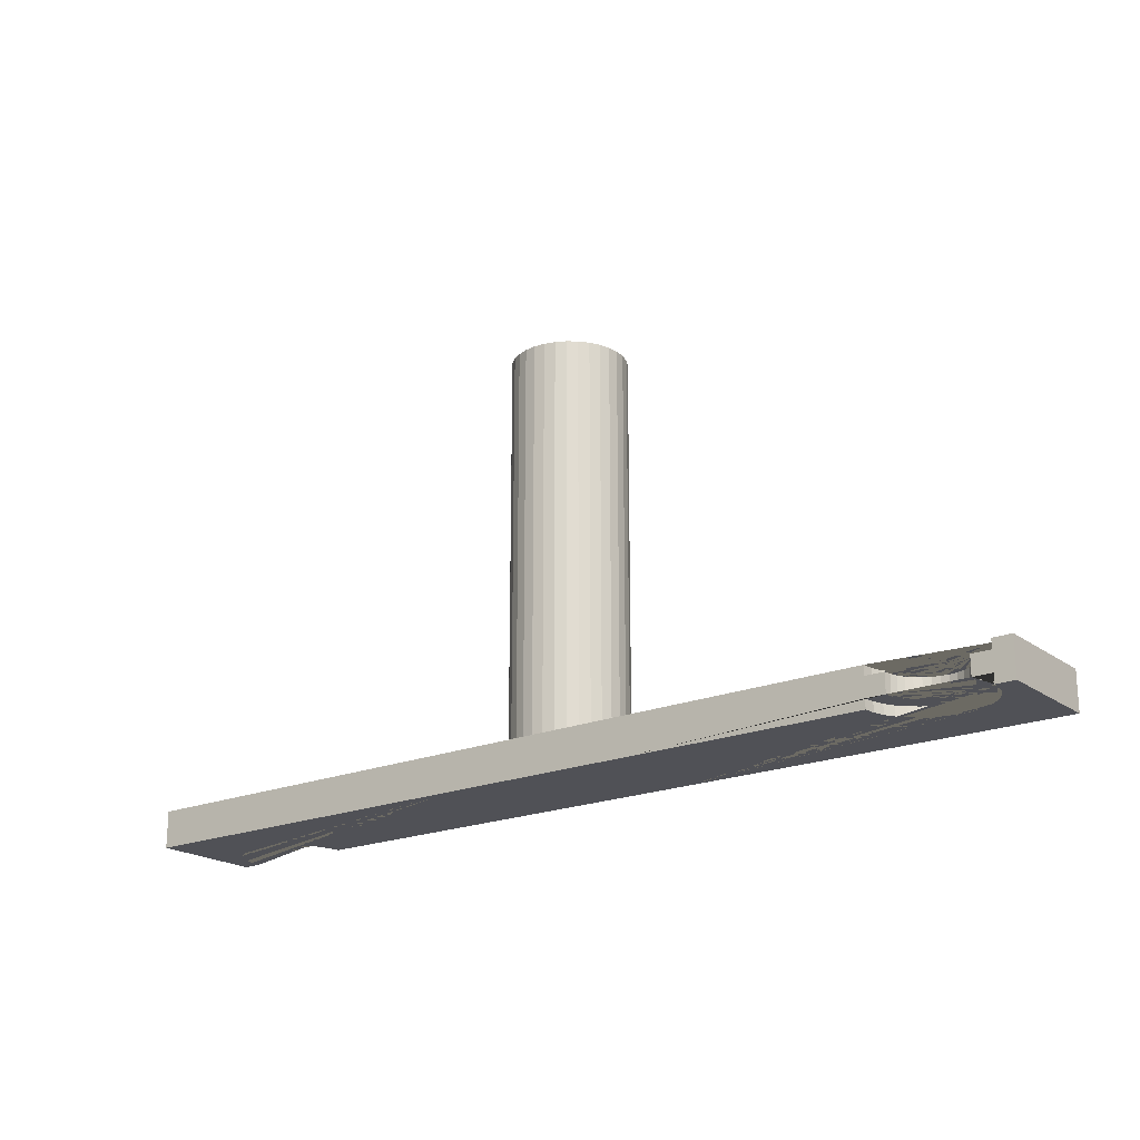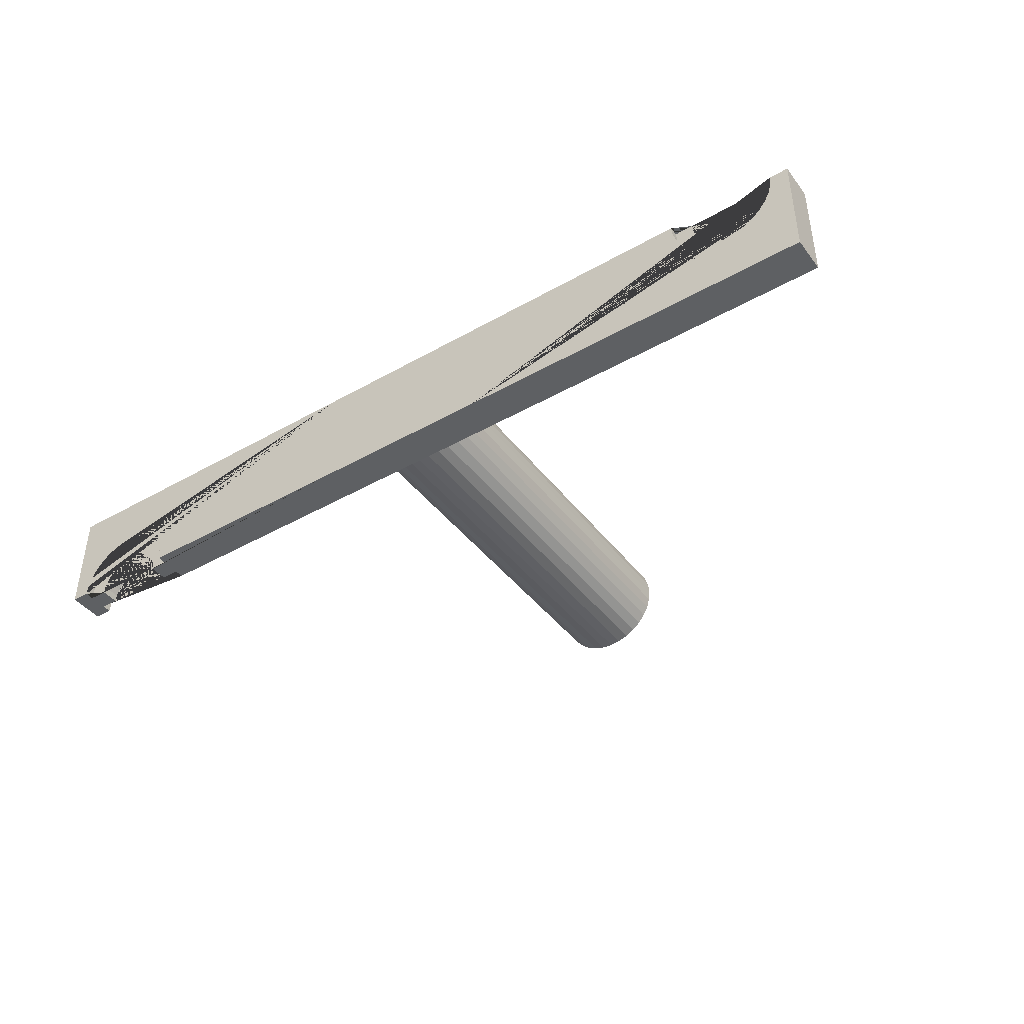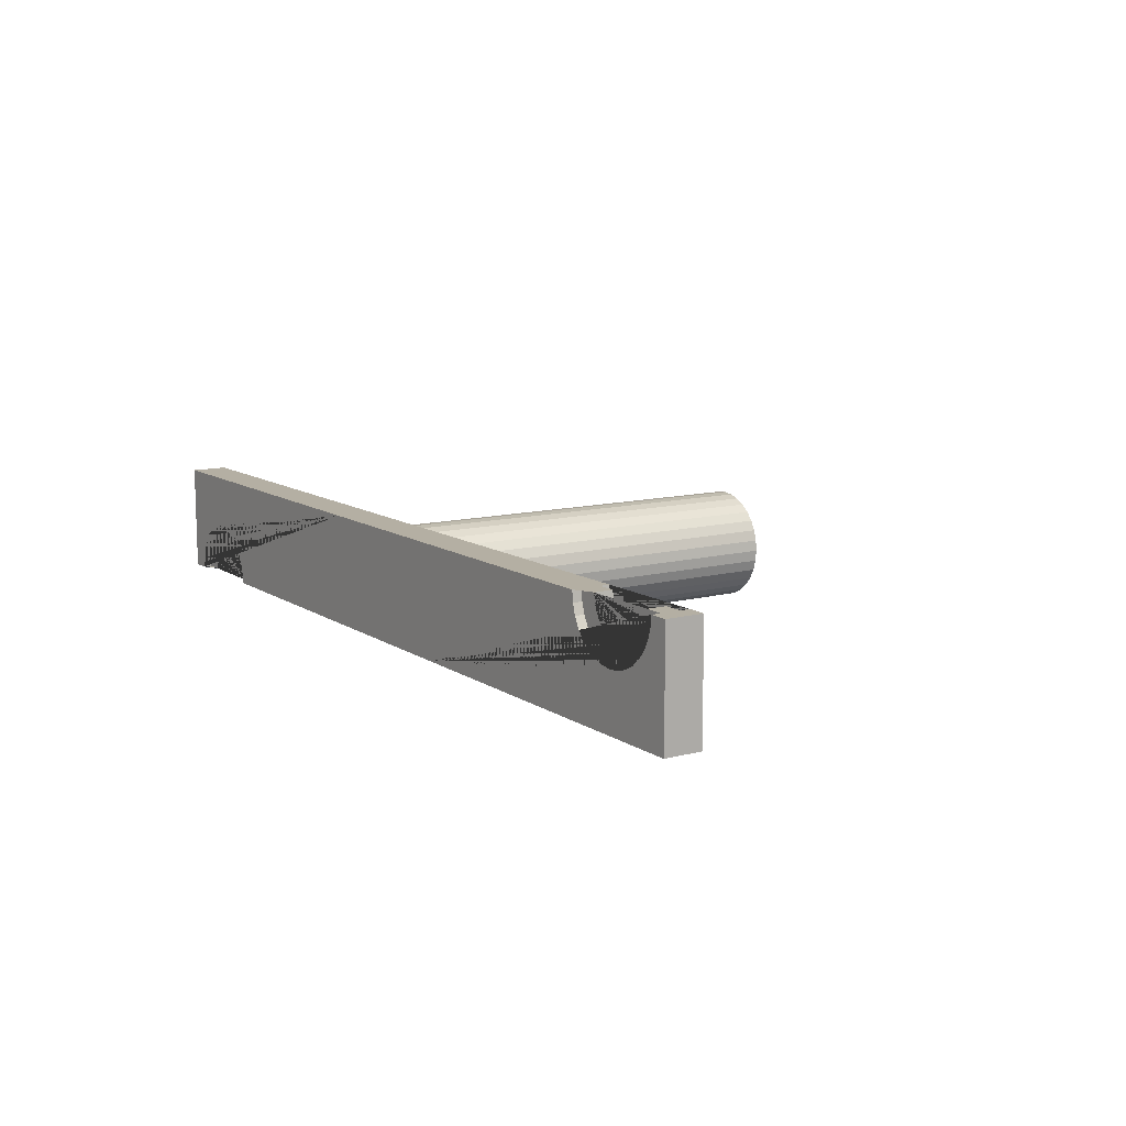
<metadata>
{"format":"obj","ext":"obj","renderer":"f3d","projection":"perspective","resolution":1024,"background":"white","views":[{"elev":-20.4,"azim":-142.9,"up":"+Y"},{"elev":-42.2,"azim":34.2,"up":"+Z"},{"elev":11.2,"azim":56.9,"up":"+Z"}]}
</metadata>
<code>
o Рука_Cube.012
v -0.05 -0.02818 0.03
v -0.05 -0.008179 0.03
v -0.05 -0.02818 -0.03
v -0.05 -0.008179 -0.03
v 0.05 -0.02818 0.03
v 0.05 -0.008179 0.03
v 0.05 -0.02818 -0.03
v 0.05 -0.008179 -0.03
v -0.25 -0.02818 0.03
v -0.25 -0.008179 0.03
v -0.25 -0.02818 -0.03
v -0.25 -0.008179 -0.03
v -0.24 -0.02318 -0.03
v -0.2394 -0.02318 -0.02415
v -0.2377 -0.02318 -0.01852
v -0.2349 -0.02318 -0.01333
v -0.2312 -0.02318 -0.008787
v -0.2267 -0.02318 -0.005056
v -0.2215 -0.02318 -0.002284
v -0.2159 -0.02318 -0.000576
v -0.21 -0.02318 -0
v -0.2041 -0.02318 -0.000576
v -0.1985 -0.02318 -0.002284
v -0.1933 -0.02318 -0.005056
v -0.1888 -0.02318 -0.008787
v -0.1851 -0.02318 -0.01333
v -0.1823 -0.02318 -0.01852
v -0.1806 -0.02318 -0.02415
v -0.2211 -0.01318 -0.01337
v -0.2211 -0.02318 -0.01337
v -0.2177 -0.01318 -0.01152
v -0.2177 -0.02318 -0.01152
v -0.2139 -0.01318 -0.01038
v -0.2139 -0.02318 -0.01038
v -0.21 -0.01318 -0.01
v -0.21 -0.02318 -0.01
v -0.2061 -0.01318 -0.01038
v -0.2061 -0.02318 -0.01038
v -0.2023 -0.01318 -0.01152
v -0.2023 -0.02318 -0.01152
v -0.1989 -0.01318 -0.01337
v -0.1989 -0.02318 -0.01337
v -0.1959 -0.01318 -0.01586
v -0.1959 -0.02318 -0.01586
v -0.1934 -0.01318 -0.01889
v -0.1934 -0.02318 -0.01889
v -0.1915 -0.01318 -0.02235
v -0.1915 -0.02318 -0.02235
v -0.1904 -0.01318 -0.0261
v -0.1904 -0.02318 -0.0261
v -0.24 -0.01318 -0.03
v -0.2394 -0.01318 -0.02415
v -0.2377 -0.01318 -0.01852
v -0.2349 -0.01318 -0.01333
v -0.2312 -0.01318 -0.008787
v -0.2267 -0.01318 -0.005056
v -0.2215 -0.01318 -0.002284
v -0.2159 -0.01318 -0.000576
v -0.21 -0.01318 -0
v -0.2041 -0.01318 -0.000576
v -0.1985 -0.01318 -0.002284
v -0.1933 -0.01318 -0.005056
v -0.1888 -0.01318 -0.008787
v -0.1851 -0.01318 -0.01333
v -0.1823 -0.01318 -0.01852
v -0.1806 -0.01318 -0.02415
v -0.2041 -0.02818 -0.000576
v -0.2215 -0.008179 -0.002284
v -0.19 -0.01318 -0.03
v -0.2159 -0.008179 -0.000576
v -0.19 -0.02318 -0.03
v -0.1985 -0.02818 -0.002284
v -0.21 -0.008179 -0
v -0.1933 -0.02818 -0.005056
v -0.2041 -0.008179 -0.000576
v -0.24 -0.008179 -0.03
v -0.18 -0.02318 -0.03
v -0.18 -0.01318 -0.03
v -0.18 -0.02318 -0.03
v -0.18 -0.01318 -0.03
v -0.1888 -0.02818 -0.008787
v -0.18 -0.008179 -0.03
v -0.1985 -0.008179 -0.002284
v -0.1851 -0.02818 -0.01333
v -0.1933 -0.008179 -0.005056
v -0.24 -0.02818 -0.03
v -0.18 -0.02818 -0.03
v -0.2394 -0.008179 -0.02415
v -0.1823 -0.02818 -0.01852
v -0.1888 -0.008179 -0.008787
v -0.2377 -0.008179 -0.01852
v -0.1806 -0.02818 -0.02415
v -0.1851 -0.008179 -0.01333
v -0.2349 -0.008179 -0.01333
v -0.1823 -0.008179 -0.01852
v -0.2312 -0.008179 -0.008787
v -0.1806 -0.008179 -0.02415
v -0.2267 -0.008179 -0.005056
v -0.2377 -0.02818 -0.01852
v -0.2394 -0.02818 -0.02415
v -0.2215 -0.02818 -0.002284
v -0.2267 -0.02818 -0.005056
v -0.2312 -0.02818 -0.008787
v -0.2349 -0.02818 -0.01333
v -0.21 -0.02818 -0
v -0.2159 -0.02818 -0.000576
v -0.19 -0.02318 -0.03
v -0.1904 -0.02318 -0.0261
v -0.1915 -0.02318 -0.02235
v -0.1915 -0.02318 -0.02235
v -0.1915 -0.01318 -0.02235
v -0.1915 -0.01318 -0.02235
v -0.21 -0.01318 -0.01
v -0.19 -0.01318 -0.03
v -0.21 -0.02318 -0.01
v -0.23 -0.02318 -0.03
v -0.19 -0.02318 -0.03
v -0.2139 -0.01318 -0.01038
v -0.2139 -0.02318 -0.01038
v -0.23 -0.01318 -0.03
v -0.19 -0.01318 -0.03
v -0.2139 -0.02318 -0.01038
v -0.21 -0.02318 -0.01
v -0.2061 -0.02318 -0.01038
v -0.2023 -0.02318 -0.01152
v -0.2061 -0.01318 -0.01038
v -0.2061 -0.02318 -0.01038
v -0.1934 -0.02318 -0.01889
v -0.1934 -0.02318 -0.01889
v -0.1934 -0.01318 -0.01889
v -0.1934 -0.01318 -0.01889
v -0.2177 -0.02318 -0.01152
v -0.2177 -0.01318 -0.01152
v -0.2177 -0.02318 -0.01152
v -0.2211 -0.02318 -0.01337
v -0.1989 -0.02318 -0.01337
v -0.1959 -0.02318 -0.01586
v -0.2023 -0.01318 -0.01152
v -0.2023 -0.02318 -0.01152
v -0.2241 -0.02318 -0.01586
v -0.2211 -0.01318 -0.01337
v -0.2216 -0.01318 -0.0138
v -0.1959 -0.02318 -0.01586
v -0.2211 -0.02318 -0.01337
v -0.2216 -0.02318 -0.0138
v -0.1959 -0.01318 -0.01586
v -0.2266 -0.02318 -0.01889
v -0.1959 -0.01318 -0.01586
v -0.1989 -0.01318 -0.01337
v -0.1989 -0.02318 -0.01337
v -0.2285 -0.02318 -0.02235
v -0.1904 -0.02318 -0.0261
v -0.1989 -0.01318 -0.01337
v -0.2296 -0.02318 -0.0261
v -0.1904 -0.01318 -0.0261
v -0.2023 -0.01318 -0.01152
v -0.2139 -0.01318 -0.01038
v -0.21 -0.01318 -0.01
v -0.2061 -0.01318 -0.01038
v -0.2177 -0.01318 -0.01152
v -0.2211 -0.01318 -0.01337
v -0.2241 -0.01318 -0.01586
v -0.2266 -0.01318 -0.01889
v -0.2285 -0.01318 -0.02235
v -0.1904 -0.01318 -0.0261
v -0.2296 -0.01318 -0.0261
v -0.05 -0.008179 -0.03
v -0.05 -0.02818 -0.03
v -0.05 -0.02818 0.03
v -0.05 -0.008179 0.03
v 0.25 -0.02818 -0.03
v 0.25 -0.008179 -0.03
v 0.25 -0.02818 0.03
v 0.25 -0.008179 0.03
v 0.24 -0.02318 0.03
v 0.2394 -0.02318 0.02415
v 0.2377 -0.02318 0.01852
v 0.2349 -0.02318 0.01333
v 0.2312 -0.02318 0.008787
v 0.2267 -0.02318 0.005056
v 0.2215 -0.02318 0.002284
v 0.2159 -0.02318 0.000576
v 0.21 -0.02318 -0
v 0.2041 -0.02318 0.000576
v 0.1985 -0.02318 0.002284
v 0.1933 -0.02318 0.005056
v 0.1888 -0.02318 0.008787
v 0.1851 -0.02318 0.01333
v 0.1823 -0.02318 0.01852
v 0.1806 -0.02318 0.02415
v 0.2211 -0.01318 0.01337
v 0.2211 -0.02318 0.01337
v 0.2177 -0.01318 0.01152
v 0.2177 -0.02318 0.01152
v 0.2139 -0.01318 0.01038
v 0.2139 -0.02318 0.01038
v 0.21 -0.01318 0.01
v 0.21 -0.02318 0.01
v 0.2061 -0.01318 0.01038
v 0.2061 -0.02318 0.01038
v 0.2023 -0.01318 0.01152
v 0.2023 -0.02318 0.01152
v 0.1989 -0.01318 0.01337
v 0.1989 -0.02318 0.01337
v 0.1959 -0.01318 0.01586
v 0.1959 -0.02318 0.01586
v 0.1934 -0.01318 0.01889
v 0.1934 -0.02318 0.01889
v 0.1915 -0.01318 0.02235
v 0.1915 -0.02318 0.02235
v 0.1904 -0.01318 0.0261
v 0.1904 -0.02318 0.0261
v 0.24 -0.01318 0.03
v 0.2394 -0.01318 0.02415
v 0.2377 -0.01318 0.01852
v 0.2349 -0.01318 0.01333
v 0.2312 -0.01318 0.008787
v 0.2267 -0.01318 0.005056
v 0.2215 -0.01318 0.002284
v 0.2159 -0.01318 0.000576
v 0.21 -0.01318 -0
v 0.2041 -0.01318 0.000576
v 0.1985 -0.01318 0.002284
v 0.1933 -0.01318 0.005056
v 0.1888 -0.01318 0.008787
v 0.1851 -0.01318 0.01333
v 0.1823 -0.01318 0.01852
v 0.1806 -0.01318 0.02415
v 0.2041 -0.02818 0.000576
v 0.2215 -0.008179 0.002284
v 0.19 -0.01318 0.03
v 0.2159 -0.008179 0.000576
v 0.19 -0.02318 0.03
v 0.1985 -0.02818 0.002284
v 0.21 -0.008179 -0
v 0.1933 -0.02818 0.005056
v 0.2041 -0.008179 0.000576
v 0.24 -0.008179 0.03
v 0.18 -0.02318 0.03
v 0.18 -0.01318 0.03
v 0.18 -0.02318 0.03
v 0.18 -0.01318 0.03
v 0.1888 -0.02818 0.008787
v 0.18 -0.008179 0.03
v 0.1985 -0.008179 0.002284
v 0.1851 -0.02818 0.01333
v 0.1933 -0.008179 0.005056
v 0.24 -0.02818 0.03
v 0.18 -0.02818 0.03
v 0.2394 -0.008179 0.02415
v 0.1823 -0.02818 0.01852
v 0.1888 -0.008179 0.008787
v 0.2377 -0.008179 0.01852
v 0.1806 -0.02818 0.02415
v 0.1851 -0.008179 0.01333
v 0.2349 -0.008179 0.01333
v 0.1823 -0.008179 0.01852
v 0.2312 -0.008179 0.008787
v 0.1806 -0.008179 0.02415
v 0.2267 -0.008179 0.005056
v 0.2377 -0.02818 0.01852
v 0.2394 -0.02818 0.02415
v 0.2215 -0.02818 0.002284
v 0.2267 -0.02818 0.005056
v 0.2312 -0.02818 0.008787
v 0.2349 -0.02818 0.01333
v 0.21 -0.02818 -0
v 0.2159 -0.02818 0.000576
v 0.19 -0.02318 0.03
v 0.1904 -0.02318 0.0261
v 0.1915 -0.02318 0.02235
v 0.1915 -0.02318 0.02235
v 0.1915 -0.01318 0.02235
v 0.1915 -0.01318 0.02235
v 0.21 -0.01318 0.01
v 0.19 -0.01318 0.03
v 0.21 -0.02318 0.01
v 0.23 -0.02318 0.03
v 0.19 -0.02318 0.03
v 0.2139 -0.01318 0.01038
v 0.2139 -0.02318 0.01038
v 0.23 -0.01318 0.03
v 0.19 -0.01318 0.03
v 0.2139 -0.02318 0.01038
v 0.21 -0.02318 0.01
v 0.2061 -0.02318 0.01038
v 0.2023 -0.02318 0.01152
v 0.2061 -0.01318 0.01038
v 0.2061 -0.02318 0.01038
v 0.1934 -0.02318 0.01889
v 0.1934 -0.02318 0.01889
v 0.1934 -0.01318 0.01889
v 0.1934 -0.01318 0.01889
v 0.2177 -0.02318 0.01152
v 0.2177 -0.01318 0.01152
v 0.2177 -0.02318 0.01152
v 0.2211 -0.02318 0.01337
v 0.1989 -0.02318 0.01337
v 0.1959 -0.02318 0.01586
v 0.2023 -0.01318 0.01152
v 0.2023 -0.02318 0.01152
v 0.2241 -0.02318 0.01586
v 0.2211 -0.01318 0.01337
v 0.2216 -0.01318 0.0138
v 0.1959 -0.02318 0.01586
v 0.2211 -0.02318 0.01337
v 0.2216 -0.02318 0.0138
v 0.1959 -0.01318 0.01586
v 0.2266 -0.02318 0.01889
v 0.1959 -0.01318 0.01586
v 0.1989 -0.01318 0.01337
v 0.1989 -0.02318 0.01337
v 0.2285 -0.02318 0.02235
v 0.1904 -0.02318 0.0261
v 0.1989 -0.01318 0.01337
v 0.2296 -0.02318 0.0261
v 0.1904 -0.01318 0.0261
v 0.2023 -0.01318 0.01152
v 0.2139 -0.01318 0.01038
v 0.21 -0.01318 0.01
v 0.2061 -0.01318 0.01038
v 0.2177 -0.01318 0.01152
v 0.2211 -0.01318 0.01337
v 0.2241 -0.01318 0.01586
v 0.2266 -0.01318 0.01889
v 0.2285 -0.01318 0.02235
v 0.1904 -0.01318 0.0261
v 0.2296 -0.01318 0.0261
v 0.05 -0.008179 0.03
v 0.05 -0.02818 0.03
v 0.05 -0.02818 -0.03
v 0.05 -0.008179 -0.03
v 0 -0.008179 -0.03
v 0 0.1968 -0.03
v 0.005853 -0.008179 -0.02942
v 0.005853 0.1968 -0.02942
v 0.01148 -0.008179 -0.02772
v 0.01148 0.1968 -0.02772
v 0.01667 -0.008179 -0.02494
v 0.01667 0.1968 -0.02494
v 0.02121 -0.008179 -0.02121
v 0.02121 0.1968 -0.02121
v 0.02494 -0.008179 -0.01667
v 0.02494 0.1968 -0.01667
v 0.02772 -0.008179 -0.01148
v 0.02772 0.1968 -0.01148
v 0.02942 -0.008179 -0.005853
v 0.02942 0.1968 -0.005853
v 0.03 -0.008179 -0
v 0.03 0.1968 -0
v 0.02942 -0.008179 0.005853
v 0.02942 0.1968 0.005853
v 0.02772 -0.008179 0.01148
v 0.02772 0.1968 0.01148
v 0.02494 -0.008179 0.01667
v 0.02494 0.1968 0.01667
v 0.02121 -0.008179 0.02121
v 0.02121 0.1968 0.02121
v 0.01667 -0.008179 0.02494
v 0.01667 0.1968 0.02494
v 0.01148 -0.008179 0.02772
v 0.01148 0.1968 0.02772
v 0.005853 -0.008179 0.02942
v 0.005853 0.1968 0.02942
v 0 -0.008179 0.03
v 0 0.1968 0.03
v -0.005853 -0.008179 0.02942
v -0.005853 0.1968 0.02942
v -0.01148 -0.008179 0.02772
v -0.01148 0.1968 0.02772
v -0.01667 -0.008179 0.02494
v -0.01667 0.1968 0.02494
v -0.02121 -0.008179 0.02121
v -0.02121 0.1968 0.02121
v -0.02494 -0.008179 0.01667
v -0.02494 0.1968 0.01667
v -0.02772 -0.008179 0.01148
v -0.02772 0.1968 0.01148
v -0.02942 -0.008179 0.005853
v -0.02942 0.1968 0.005853
v -0.03 -0.008179 -0
v -0.03 0.1968 -0
v -0.02942 -0.008179 -0.005853
v -0.02942 0.1968 -0.005853
v -0.02772 -0.008179 -0.01148
v -0.02772 0.1968 -0.01148
v -0.02494 -0.008179 -0.01667
v -0.02494 0.1968 -0.01667
v -0.02121 -0.008179 -0.02121
v -0.02121 0.1968 -0.02121
v -0.01667 -0.008179 -0.02494
v -0.01667 0.1968 -0.02494
v -0.01148 -0.008179 -0.02772
v -0.01148 0.1968 -0.02772
v -0.005853 -0.008179 -0.02942
v -0.005853 0.1968 -0.02942
f 1 2 4 3
f 3 4 8 7
f 7 8 6 5
f 5 6 2 1
f 3 7 5 1
f 8 4 2 6
f 9 10 12 11
f 168 87 79 77 71 69 78 80 82 167
f 71 77 117 107
f 86 11 12 76 51 120 116 13
f 78 69 114 121
f 10 9 169 170
f 169 9 11 86 100 99 104 103 102 101 106 105 67 72 74 81 84 89 92 87 168
f 88 76 12 10 170 167 82 97 95 93 90 85 83 75 73 70 68 98 96 94 91
f 86 13 14 100
f 100 14 15 99
f 99 15 16 104
f 104 16 17 103
f 103 17 18 102
f 102 18 19 101
f 101 19 20 106
f 106 20 21 105
f 105 21 22 67
f 67 22 23 72
f 72 23 24 74
f 74 24 25 81
f 81 25 26 84
f 84 26 27 89
f 27 28 92 89
f 92 28 79 87
f 117 77 79 28 27 26 25 24 23 22 21 20 19 18 17 16 15 14 13 116 154 151 147 140 135 132 122 123 124 125 136 137 128 109 152
f 142 29 30 145
f 29 31 32 30
f 31 33 34 32
f 33 35 36 34
f 35 37 38 36
f 37 39 40 38
f 39 41 42 40
f 41 43 44 42
f 43 45 46 44
f 45 47 48 46
f 47 49 50 48
f 71 50 49 69
f 145 30 32 34 36 38 40 42 44 46 48 50 71 107 108 110 129 143 150 139 127 115 119
f 145 119 134 144
f 114 69 49 47 45 43 41 39 37 35 33 31 29 142 118 113 126 138 149 146 130 111 155
f 142 141 133 118
f 88 52 51 76
f 91 53 52 88
f 94 54 53 91
f 96 55 54 94
f 98 56 55 96
f 68 57 56 98
f 70 58 57 68
f 59 58 70 73
f 60 59 73 75
f 61 60 75 83
f 62 61 83 85
f 63 62 85 90
f 64 63 90 93
f 65 64 93 95
f 66 65 95 97
f 80 66 97 82
f 166 120 51 52 53 54 55 56 57 58 59 60 61 62 63 64 65 66 80 78 121 165 112 131 148 153 156 159 158 157 160 161 162 163 164
f 117 152 108 107
f 155 165 121 114
f 112 165 155 111
f 109 110 108 152
f 112 111 130 131
f 129 110 109 128
f 146 148 131 130
f 137 143 129 128
f 137 136 150 143
f 149 153 148 146
f 136 125 139 150
f 149 138 156 153
f 139 125 124 127
f 138 126 159 156
f 126 113 158 159
f 115 127 124 123
f 113 118 157 158
f 119 115 123 122
f 157 118 133 160
f 119 122 132 134
f 134 132 135 144
f 160 133 141 161
f 161 141 142 145 144 135 140 162
f 162 140 147 163
f 163 147 151 164
f 164 151 154 166
f 116 120 166 154
f 170 169 168 167
f 171 172 174 173
f 249 241 239 233 231 240 242 244 329 330
f 233 239 279 269
f 175 248 173 174 238 213 282 278
f 240 231 276 283
f 172 171 331 332
f 331 171 173 248 262 261 266 265 264 263 268 267 229 234 236 243 246 251 254 249 330
f 238 174 172 332 329 244 259 257 255 252 247 245 237 235 232 230 260 258 256 253 250
f 248 175 176 262
f 262 176 177 261
f 261 177 178 266
f 266 178 179 265
f 265 179 180 264
f 264 180 181 263
f 263 181 182 268
f 268 182 183 267
f 267 183 184 229
f 229 184 185 234
f 234 185 186 236
f 236 186 187 243
f 243 187 188 246
f 246 188 189 251
f 189 190 254 251
f 254 190 241 249
f 279 239 241 190 189 188 187 186 185 184 183 182 181 180 179 178 177 176 175 278 316 313 309 302 297 294 284 285 286 287 298 299 290 271 314
f 304 191 192 307
f 191 193 194 192
f 193 195 196 194
f 195 197 198 196
f 197 199 200 198
f 199 201 202 200
f 201 203 204 202
f 203 205 206 204
f 205 207 208 206
f 207 209 210 208
f 209 211 212 210
f 233 212 211 231
f 307 192 194 196 198 200 202 204 206 208 210 212 233 269 270 272 291 305 312 301 289 277 281
f 307 281 296 306
f 231 211 209 207 205 203 201 199 197 195 193 191 304 280 275 288 300 311 308 292 273 317 276
f 304 303 295 280
f 250 214 213 238
f 253 215 214 250
f 256 216 215 253
f 258 217 216 256
f 260 218 217 258
f 230 219 218 260
f 232 220 219 230
f 221 220 232 235
f 222 221 235 237
f 223 222 237 245
f 224 223 245 247
f 225 224 247 252
f 226 225 252 255
f 227 226 255 257
f 228 227 257 259
f 242 228 259 244
f 328 282 213 214 215 216 217 218 219 220 221 222 223 224 225 226 227 228 242 240 283 327 274 293 310 315 318 321 320 319 322 323 324 325 326
f 279 314 270 269
f 317 327 283 276
f 274 327 317 273
f 271 272 270 314
f 274 273 292 293
f 291 272 271 290
f 308 310 293 292
f 299 305 291 290
f 299 298 312 305
f 311 315 310 308
f 298 287 301 312
f 311 300 318 315
f 301 287 286 289
f 300 288 321 318
f 288 275 320 321
f 277 289 286 285
f 275 280 319 320
f 281 277 285 284
f 319 280 295 322
f 281 284 294 296
f 296 294 297 306
f 322 295 303 323
f 303 304 307 306 297 302 324 323
f 324 302 309 325
f 325 309 313 326
f 326 313 316 328
f 278 282 328 316
f 332 331 330 329
f 333 334 336 335
f 335 336 338 337
f 337 338 340 339
f 339 340 342 341
f 341 342 344 343
f 343 344 346 345
f 345 346 348 347
f 347 348 350 349
f 349 350 352 351
f 351 352 354 353
f 353 354 356 355
f 355 356 358 357
f 357 358 360 359
f 359 360 362 361
f 361 362 364 363
f 363 364 366 365
f 365 366 368 367
f 367 368 370 369
f 369 370 372 371
f 371 372 374 373
f 373 374 376 375
f 375 376 378 377
f 377 378 380 379
f 379 380 382 381
f 381 382 384 383
f 383 384 386 385
f 385 386 388 387
f 387 388 390 389
f 389 390 392 391
f 391 392 394 393
f 368 366 364 362 360 358 356 354 352 350 348 346 344 342 340 338 336 334 396 394 392 390 388 386 384 382 380 378 376 374 372 370
f 393 394 396 395
f 395 396 334 333
f 333 335 337 339 341 343 345 347 349 351 353 355 357 359 361 363 365 367 369 371 373 375 377 379 381 383 385 387 389 391 393 395

</code>
